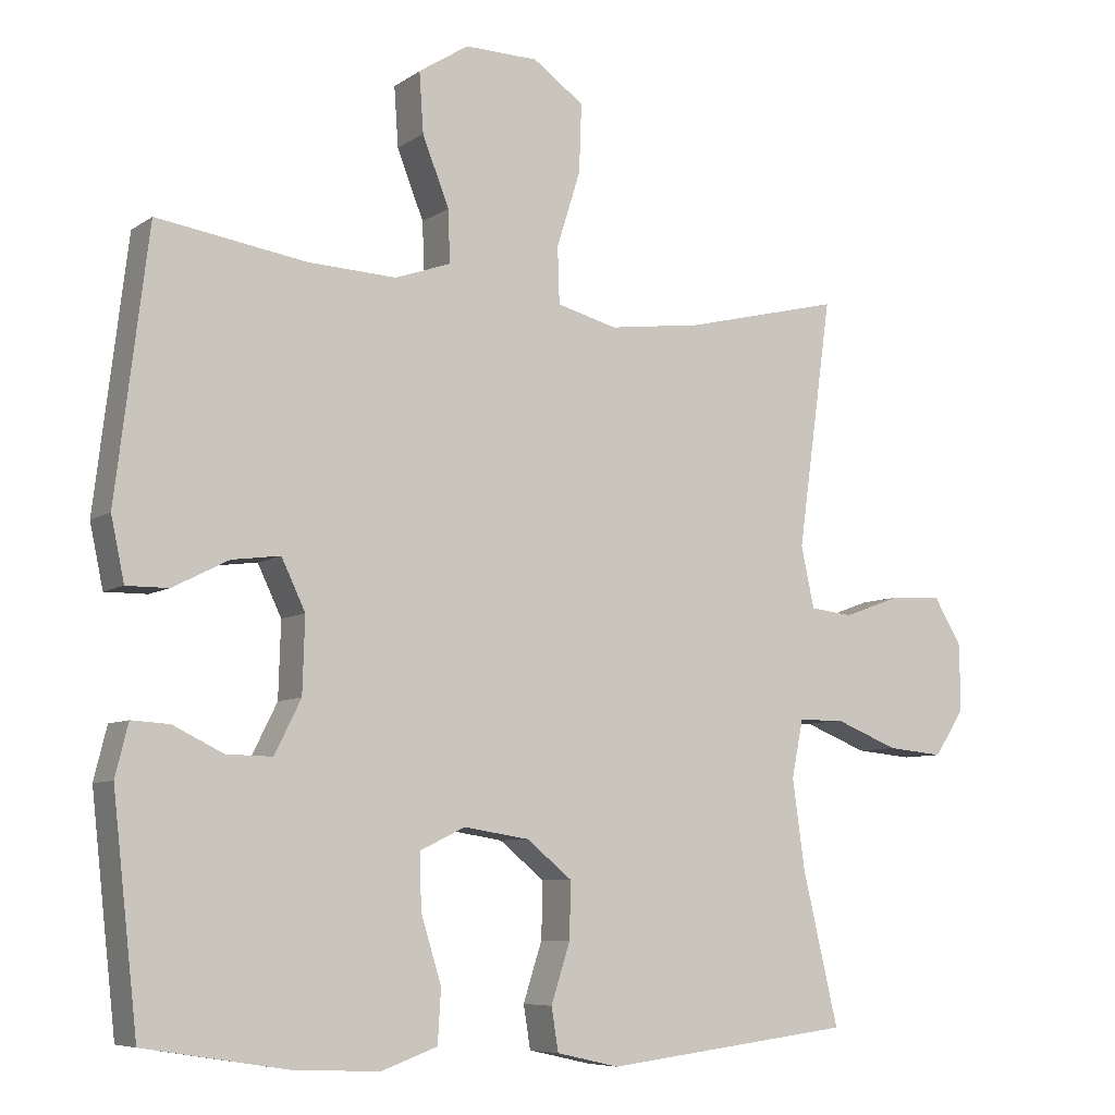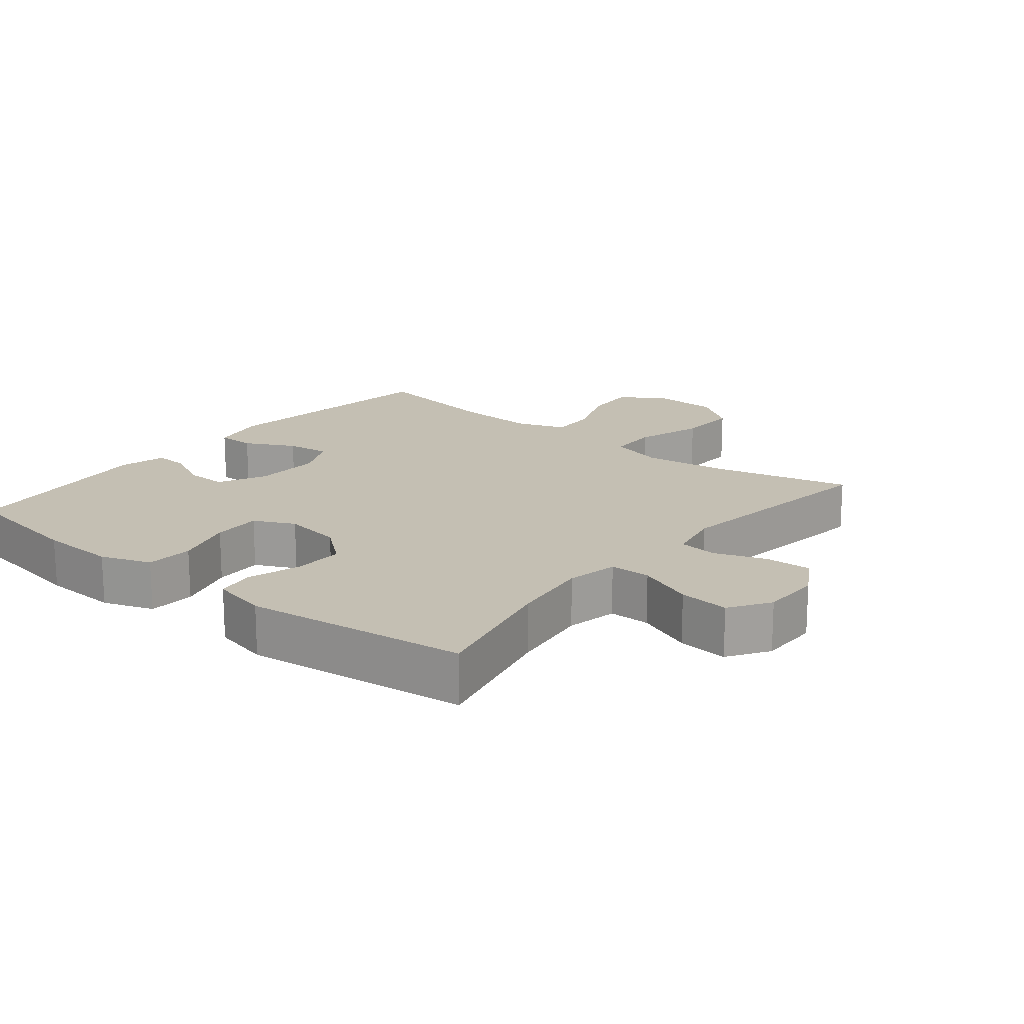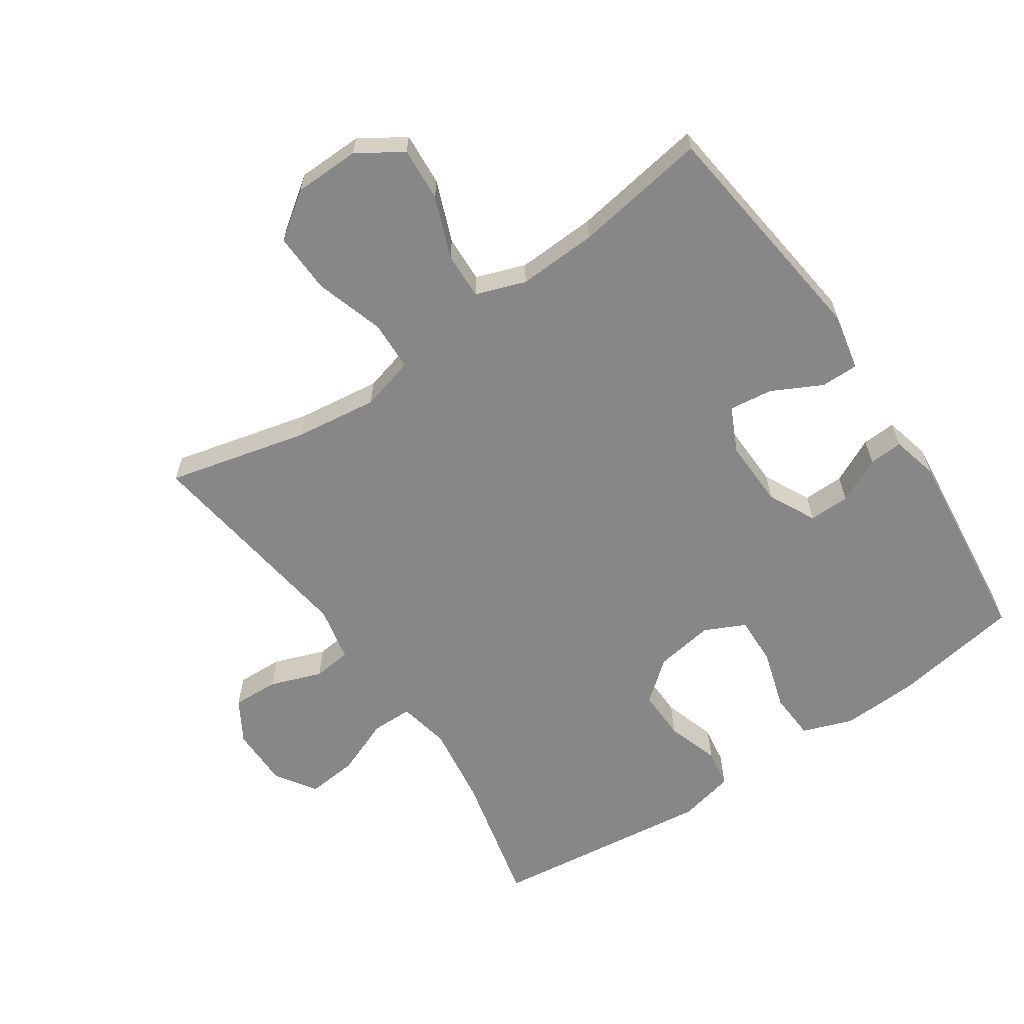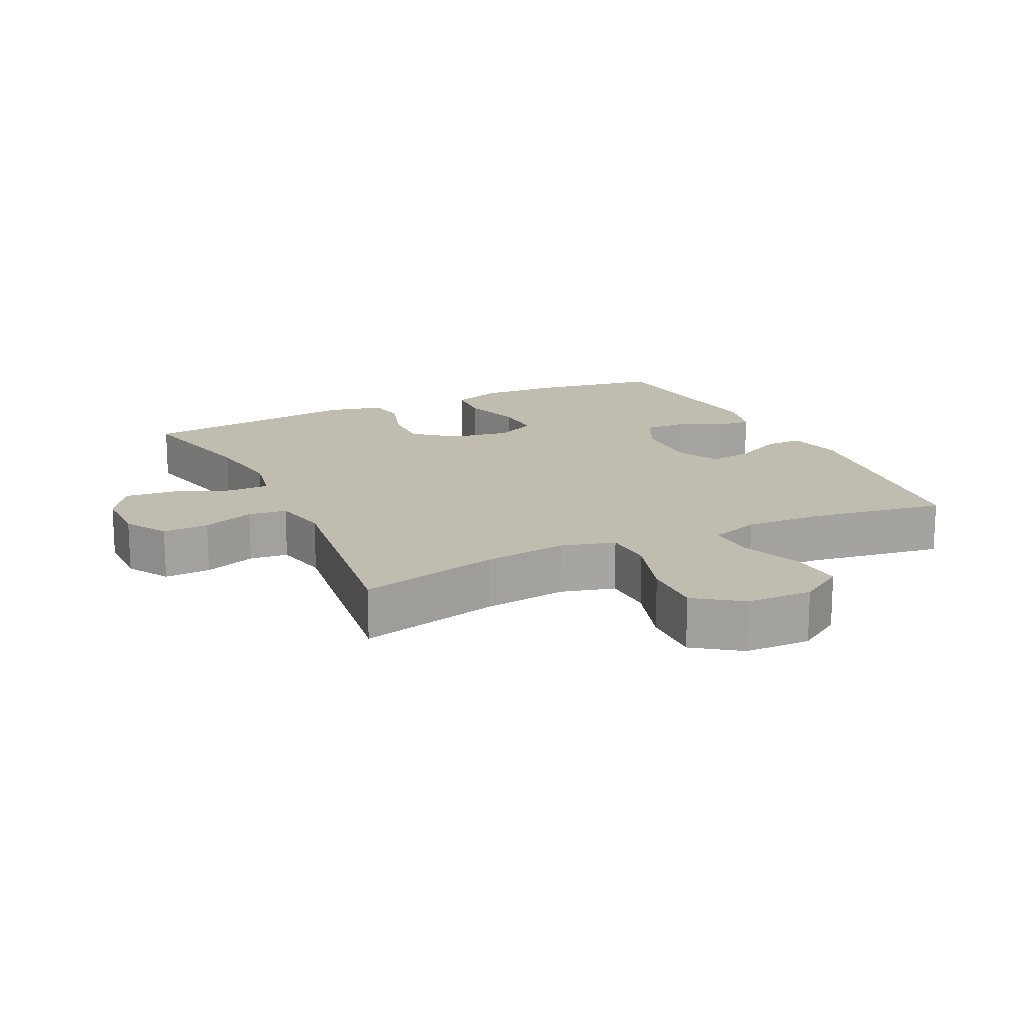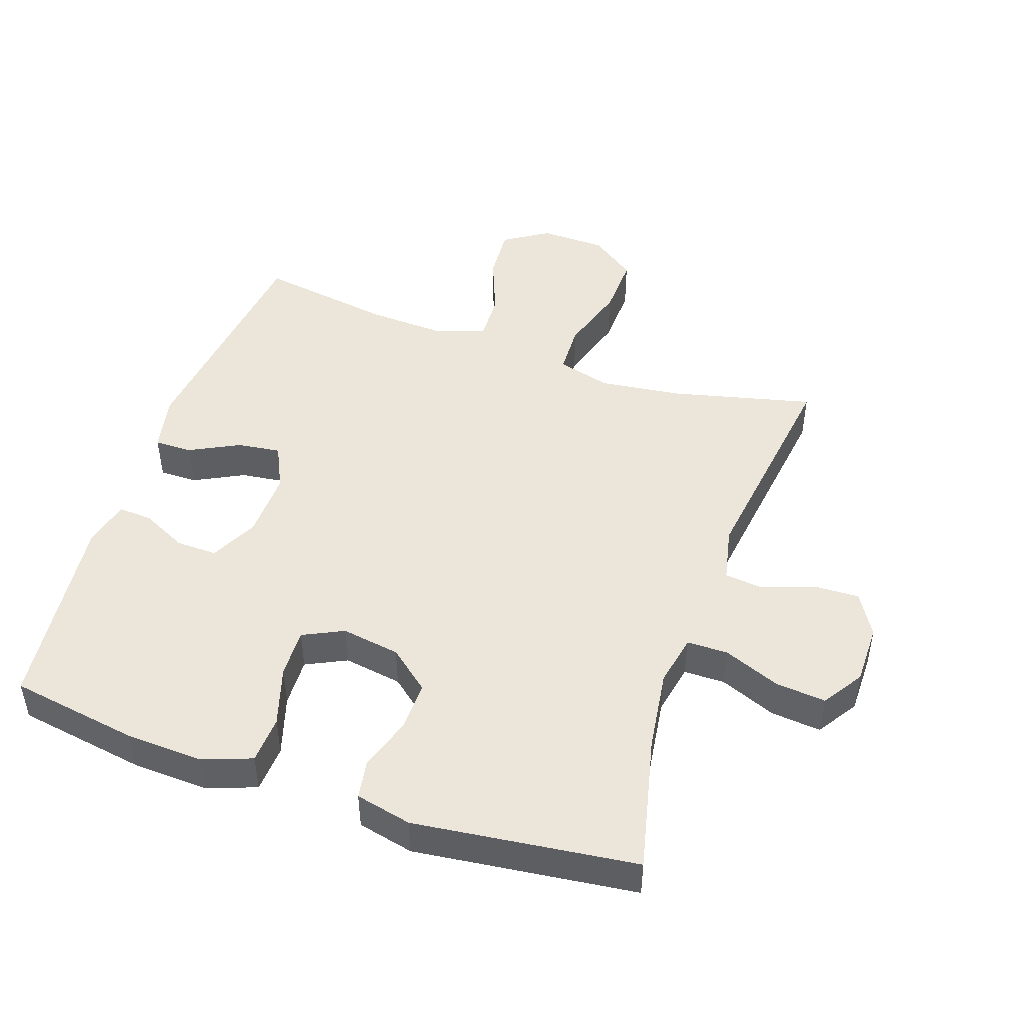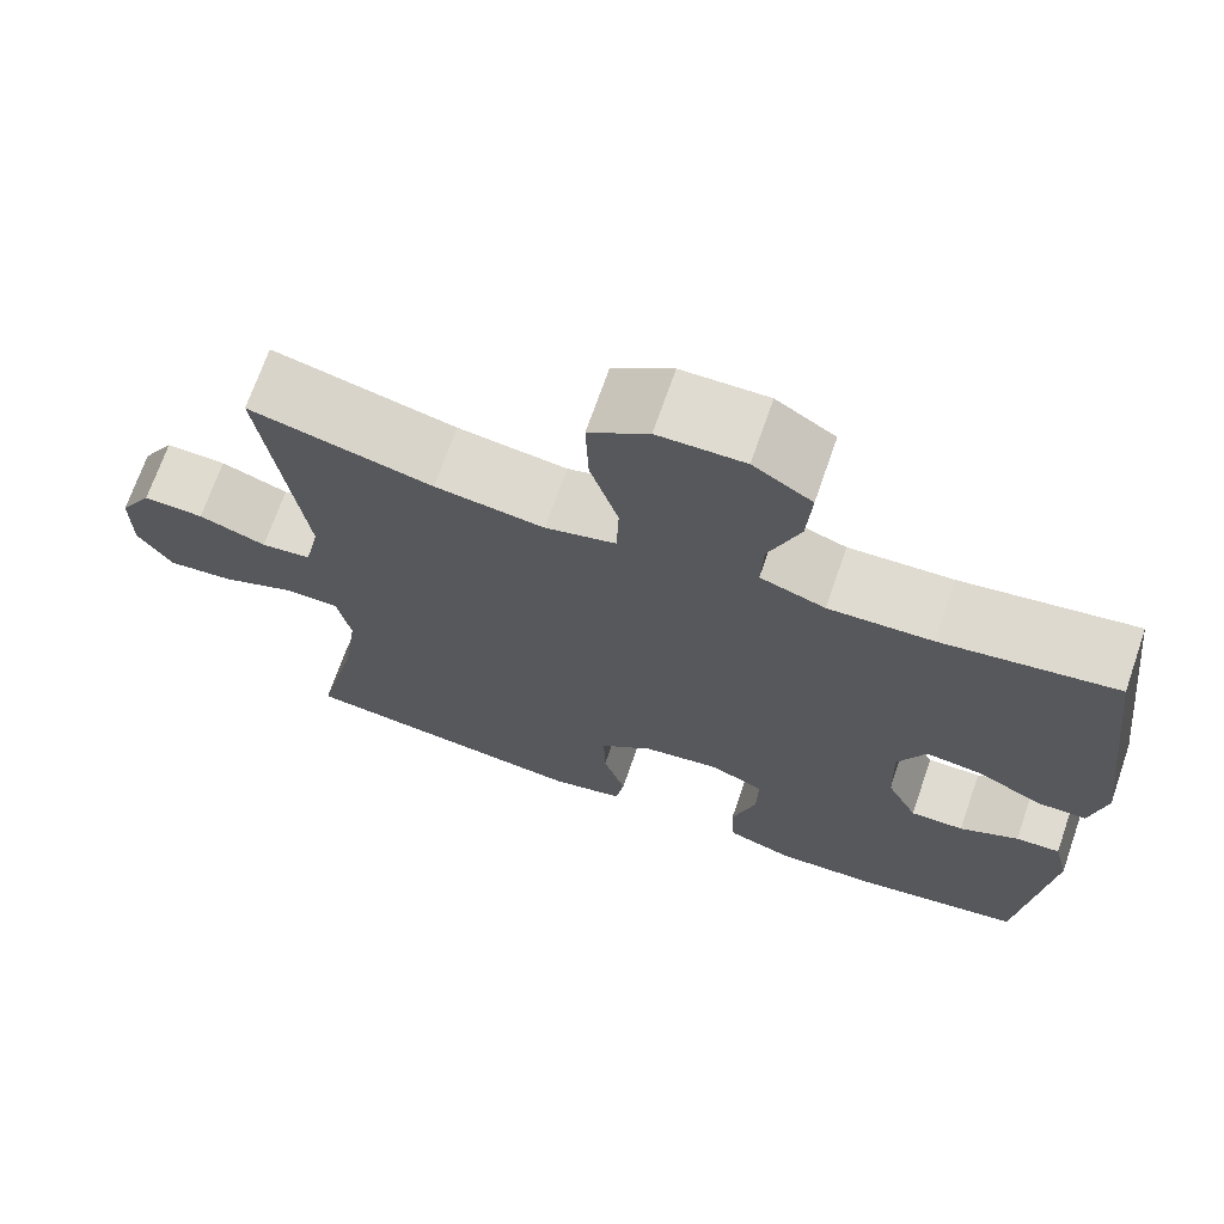
<metadata>
{"format":"obj","ext":"obj","renderer":"f3d","projection":"perspective","resolution":1024,"background":"white","views":[{"elev":-7.2,"azim":150.8,"up":"+Z"},{"elev":17.7,"azim":-140.9,"up":"+Y"},{"elev":-62.6,"azim":34.2,"up":"+Y"},{"elev":16.5,"azim":-25.6,"up":"+Y"},{"elev":47.6,"azim":-161.1,"up":"+Y"},{"elev":70.0,"azim":19.1,"up":"+Z"}]}
</metadata>
<code>
o path5980
v 0.3102 0.0375 0.4344
v 0.1872 0.0375 0.4286
v 0.1101 0.0375 0.4558
v 0.1129 0.0375 0.5287
v 0.1499 0.0375 0.6233
v 0.1556 0.0375 0.7066
v 0.08621 0.0375 0.7509
v -0.01588 0.0375 0.7488
v -0.08655 0.0375 0.6982
v -0.08331 0.0375 0.6038
v -0.05016 0.0375 0.498
v -0.05274 0.0375 0.4199
v -0.1365 0.0375 0.3975
v -0.2662 0.0375 0.4143
v -0.4837 0.0375 0.4671
v -0.4361 0.0375 0.1217
v -0.4544 0.0375 0.03611
v -0.5139 0.0375 0.02932
v -0.5939 0.0375 0.05848
v -0.6657 0.0375 0.06136
v -0.7047 0.0375 -0.003937
v -0.7046 0.0375 -0.09791
v -0.6633 0.0375 -0.1607
v -0.5848 0.0375 -0.1532
v -0.4969 0.0375 -0.118
v -0.4329 0.0375 -0.1186
v -0.417 0.0375 -0.1987
v -0.4344 0.0375 -0.3241
v -0.4837 0.0375 -0.5348
v -0.1381 0.0375 -0.5768
v -0.05095 0.0375 -0.5571
v -0.04119 0.0375 -0.4972
v -0.06749 0.0375 -0.4153
v -0.0695 0.0375 -0.3372
v -0.006366 0.0375 -0.2855
v 0.08494 0.0375 -0.271
v 0.148 0.0375 -0.3016
v 0.1455 0.0375 -0.3776
v 0.1172 0.0375 -0.4705
v 0.1216 0.0375 -0.5441
v 0.1995 0.0375 -0.5722
v 0.3188 0.0375 -0.567
v 0.518 0.0375 -0.5348
v 0.5526 0.0375 -0.2222
v 0.5346 0.0375 -0.1497
v 0.482 0.0375 -0.1529
v 0.4118 0.0375 -0.1871
v 0.3481 0.0375 -0.1885
v 0.3114 0.0375 -0.1147
v 0.3081 0.0375 -0.01011
v 0.3413 0.0375 0.05946
v 0.4086 0.0375 0.05079
v 0.4861 0.0375 0.01129
v 0.5446 0.0375 0.01103
v 0.5631 0.0375 0.09849
v 0.518 0.0375 0.4671
v 0.3102 -0.0375 0.4344
v 0.1872 -0.0375 0.4286
v 0.1101 -0.0375 0.4558
v 0.1129 -0.0375 0.5287
v 0.1499 -0.0375 0.6233
v 0.1556 -0.0375 0.7066
v 0.08621 -0.0375 0.7509
v -0.01588 -0.0375 0.7488
v -0.08655 -0.0375 0.6982
v -0.08331 -0.0375 0.6038
v -0.05016 -0.0375 0.498
v -0.05274 -0.0375 0.4199
v -0.1365 -0.0375 0.3975
v -0.2662 -0.0375 0.4143
v -0.4837 -0.0375 0.4671
v -0.4361 -0.0375 0.1217
v -0.4544 -0.0375 0.03611
v -0.5139 -0.0375 0.02932
v -0.5939 -0.0375 0.05848
v -0.6657 -0.0375 0.06136
v -0.7047 -0.0375 -0.003937
v -0.7046 -0.0375 -0.09791
v -0.6633 -0.0375 -0.1607
v -0.5848 -0.0375 -0.1532
v -0.4969 -0.0375 -0.118
v -0.4329 -0.0375 -0.1186
v -0.417 -0.0375 -0.1987
v -0.4344 -0.0375 -0.3241
v -0.4837 -0.0375 -0.5348
v -0.1381 -0.0375 -0.5768
v -0.05095 -0.0375 -0.5571
v -0.04119 -0.0375 -0.4972
v -0.06749 -0.0375 -0.4153
v -0.0695 -0.0375 -0.3372
v -0.006366 -0.0375 -0.2855
v 0.08494 -0.0375 -0.271
v 0.148 -0.0375 -0.3016
v 0.1455 -0.0375 -0.3776
v 0.1172 -0.0375 -0.4705
v 0.1216 -0.0375 -0.5441
v 0.1995 -0.0375 -0.5722
v 0.3188 -0.0375 -0.567
v 0.518 -0.0375 -0.5348
v 0.5526 -0.0375 -0.2222
v 0.5346 -0.0375 -0.1497
v 0.482 -0.0375 -0.1529
v 0.4118 -0.0375 -0.1871
v 0.3481 -0.0375 -0.1885
v 0.3114 -0.0375 -0.1147
v 0.3081 -0.0375 -0.01011
v 0.3413 -0.0375 0.05946
v 0.4086 -0.0375 0.05079
v 0.4861 -0.0375 0.01129
v 0.5446 -0.0375 0.01103
v 0.5631 -0.0375 0.09849
v 0.518 -0.0375 0.4671
v 0.5446 0.0375 0.01103
v 0.5446 0.0375 0.01103
v 0.5631 0.0375 0.09849
v 0.5526 0.0375 -0.2222
v 0.5346 0.0375 -0.1497
v 0.5346 0.0375 -0.1497
v 0.4861 0.0375 0.01129
v 0.482 0.0375 -0.1529
v 0.518 0.0375 -0.5348
v 0.518 0.0375 -0.5348
v 0.518 0.0375 0.4671
v 0.518 0.0375 0.4671
v 0.4086 0.0375 0.05079
v 0.4118 0.0375 -0.1871
v 0.3188 0.0375 -0.567
v 0.3102 0.0375 0.4344
v 0.3481 0.0375 -0.1885
v 0.3481 0.0375 -0.1885
v 0.3413 0.0375 0.05946
v 0.3413 0.0375 0.05946
v 0.3114 0.0375 -0.1147
v 0.3081 0.0375 -0.01011
v 0.1995 0.0375 -0.5722
v 0.1872 0.0375 0.4286
v 0.1216 0.0375 -0.5441
v 0.1216 0.0375 -0.5441
v 0.148 0.0375 -0.3016
v 0.148 0.0375 -0.3016
v 0.1455 0.0375 -0.3776
v 0.1101 0.0375 0.4558
v 0.1101 0.0375 0.4558
v 0.1499 0.0375 0.6233
v 0.1556 0.0375 0.7066
v 0.1556 0.0375 0.7066
v 0.08621 0.0375 0.7509
v 0.1129 0.0375 0.5287
v 0.08494 0.0375 -0.271
v 0.1172 0.0375 -0.4705
v -0.01588 0.0375 0.7488
v -0.006366 0.0375 -0.2855
v -0.0695 0.0375 -0.3372
v -0.08655 0.0375 0.6982
v -0.05095 0.0375 -0.5571
v -0.05095 0.0375 -0.5571
v -0.04119 0.0375 -0.4972
v -0.06749 0.0375 -0.4153
v -0.05016 0.0375 0.498
v -0.05274 0.0375 0.4199
v -0.05274 0.0375 0.4199
v -0.08331 0.0375 0.6038
v -0.1381 0.0375 -0.5768
v -0.1365 0.0375 0.3975
v -0.2662 0.0375 0.4143
v -0.4837 0.0375 -0.5348
v -0.4837 0.0375 -0.5348
v -0.417 0.0375 -0.1987
v -0.4344 0.0375 -0.3241
v -0.4329 0.0375 -0.1186
v -0.4329 0.0375 -0.1186
v -0.4969 0.0375 -0.118
v -0.4361 0.0375 0.1217
v -0.4544 0.0375 0.03611
v -0.4544 0.0375 0.03611
v -0.5139 0.0375 0.02932
v -0.4837 0.0375 0.4671
v -0.4837 0.0375 0.4671
v -0.5848 0.0375 -0.1532
v -0.5939 0.0375 0.05848
v -0.6633 0.0375 -0.1607
v -0.6633 0.0375 -0.1607
v -0.6657 0.0375 0.06136
v -0.6657 0.0375 0.06136
v -0.7046 0.0375 -0.09791
v -0.7047 0.0375 -0.003937
v 0.5446 -0.0375 0.01103
v 0.5446 -0.0375 0.01103
v 0.5631 -0.0375 0.09849
v 0.5526 -0.0375 -0.2222
v 0.5346 -0.0375 -0.1497
v 0.5346 -0.0375 -0.1497
v 0.4861 -0.0375 0.01129
v 0.482 -0.0375 -0.1529
v 0.518 -0.0375 -0.5348
v 0.518 -0.0375 -0.5348
v 0.518 -0.0375 0.4671
v 0.518 -0.0375 0.4671
v 0.4086 -0.0375 0.05079
v 0.4118 -0.0375 -0.1871
v 0.3188 -0.0375 -0.567
v 0.3102 -0.0375 0.4344
v 0.3481 -0.0375 -0.1885
v 0.3481 -0.0375 -0.1885
v 0.3413 -0.0375 0.05946
v 0.3413 -0.0375 0.05946
v 0.3114 -0.0375 -0.1147
v 0.3081 -0.0375 -0.01011
v 0.1995 -0.0375 -0.5722
v 0.1872 -0.0375 0.4286
v 0.1216 -0.0375 -0.5441
v 0.1216 -0.0375 -0.5441
v 0.148 -0.0375 -0.3016
v 0.148 -0.0375 -0.3016
v 0.1455 -0.0375 -0.3776
v 0.1101 -0.0375 0.4558
v 0.1101 -0.0375 0.4558
v 0.1499 -0.0375 0.6233
v 0.1556 -0.0375 0.7066
v 0.1556 -0.0375 0.7066
v 0.08621 -0.0375 0.7509
v 0.1129 -0.0375 0.5287
v 0.08494 -0.0375 -0.271
v 0.1172 -0.0375 -0.4705
v -0.01588 -0.0375 0.7488
v -0.006366 -0.0375 -0.2855
v -0.0695 -0.0375 -0.3372
v -0.08655 -0.0375 0.6982
v -0.05095 -0.0375 -0.5571
v -0.05095 -0.0375 -0.5571
v -0.04119 -0.0375 -0.4972
v -0.06749 -0.0375 -0.4153
v -0.05016 -0.0375 0.498
v -0.05274 -0.0375 0.4199
v -0.05274 -0.0375 0.4199
v -0.08331 -0.0375 0.6038
v -0.1381 -0.0375 -0.5768
v -0.1365 -0.0375 0.3975
v -0.2662 -0.0375 0.4143
v -0.4837 -0.0375 -0.5348
v -0.4837 -0.0375 -0.5348
v -0.417 -0.0375 -0.1987
v -0.4344 -0.0375 -0.3241
v -0.4329 -0.0375 -0.1186
v -0.4329 -0.0375 -0.1186
v -0.4969 -0.0375 -0.118
v -0.4361 -0.0375 0.1217
v -0.4544 -0.0375 0.03611
v -0.4544 -0.0375 0.03611
v -0.5139 -0.0375 0.02932
v -0.4837 -0.0375 0.4671
v -0.4837 -0.0375 0.4671
v -0.5848 -0.0375 -0.1532
v -0.5939 -0.0375 0.05848
v -0.6633 -0.0375 -0.1607
v -0.6633 -0.0375 -0.1607
v -0.6657 -0.0375 0.06136
v -0.6657 -0.0375 0.06136
v -0.7046 -0.0375 -0.09791
v -0.7047 -0.0375 -0.003937
f 244 226 248
f 236 225 228
f 221 218 219
f 248 226 247
f 189 193 187
f 194 190 191
f 213 203 207
f 195 200 201
f 202 199 189
f 243 232 227
f 233 222 236
f 211 209 224
f 210 205 202
f 233 216 222
f 203 215 201
f 242 227 226
f 254 253 250
f 226 208 238
f 234 216 233
f 215 203 213
f 234 210 216
f 244 248 246
f 238 208 234
f 223 207 208
f 222 218 236
f 259 253 260
f 200 203 201
f 260 253 254
f 200 190 194
f 255 253 259
f 234 205 210
f 223 208 226
f 208 205 234
f 199 193 189
f 213 207 223
f 190 200 195
f 237 232 243
f 250 246 248
f 246 250 253
f 240 237 243
f 260 254 257
f 202 189 197
f 225 218 221
f 231 237 229
f 232 237 231
f 236 218 225
f 201 215 209
f 224 209 215
f 243 227 242
f 247 238 239
f 202 205 199
f 247 239 251
f 247 226 238
f 242 226 244
f 114 55 111 188
f 44 118 192 100
f 53 54 110 109
f 45 46 102 101
f 122 44 100 196
f 55 124 198 111
f 52 53 109 108
f 46 47 103 102
f 42 43 99 98
f 56 1 57 112
f 47 130 204 103
f 132 52 108 206
f 48 49 105 104
f 50 51 107 106
f 41 42 98 97
f 49 50 106 105
f 1 2 58 57
f 138 41 97 212
f 140 38 94 214
f 2 143 217 58
f 5 146 220 61
f 6 7 63 62
f 4 5 61 60
f 36 37 93 92
f 39 40 96 95
f 38 39 95 94
f 3 4 60 59
f 7 8 64 63
f 35 36 92 91
f 34 35 91 90
f 8 9 65 64
f 156 32 88 230
f 32 33 89 88
f 11 161 235 67
f 10 11 67 66
f 9 10 66 65
f 30 31 87 86
f 12 13 69 68
f 33 34 90 89
f 13 14 70 69
f 167 30 86 241
f 27 28 84 83
f 171 27 83 245
f 25 26 82 81
f 16 175 249 72
f 17 18 74 73
f 178 16 72 252
f 14 15 71 70
f 28 29 85 84
f 24 25 81 80
f 18 19 75 74
f 182 24 80 256
f 19 184 258 75
f 22 23 79 78
f 21 22 78 77
f 20 21 77 76
f 170 174 152
f 162 154 151
f 147 145 144
f 174 173 152
f 115 113 119
f 120 117 116
f 139 133 129
f 121 127 126
f 128 115 125
f 169 153 158
f 159 162 148
f 137 150 135
f 136 128 131
f 159 148 142
f 129 127 141
f 168 152 153
f 180 176 179
f 152 164 134
f 160 159 142
f 141 139 129
f 160 142 136
f 170 172 174
f 164 160 134
f 149 134 133
f 148 162 144
f 185 186 179
f 126 127 129
f 186 180 179
f 126 120 116
f 181 185 179
f 160 136 131
f 149 152 134
f 134 160 131
f 125 115 119
f 139 149 133
f 116 121 126
f 163 169 158
f 176 174 172
f 172 179 176
f 166 169 163
f 186 183 180
f 128 123 115
f 151 147 144
f 157 155 163
f 158 157 163
f 162 151 144
f 127 135 141
f 150 141 135
f 169 168 153
f 173 165 164
f 128 125 131
f 173 177 165
f 173 164 152
f 168 170 152

</code>
